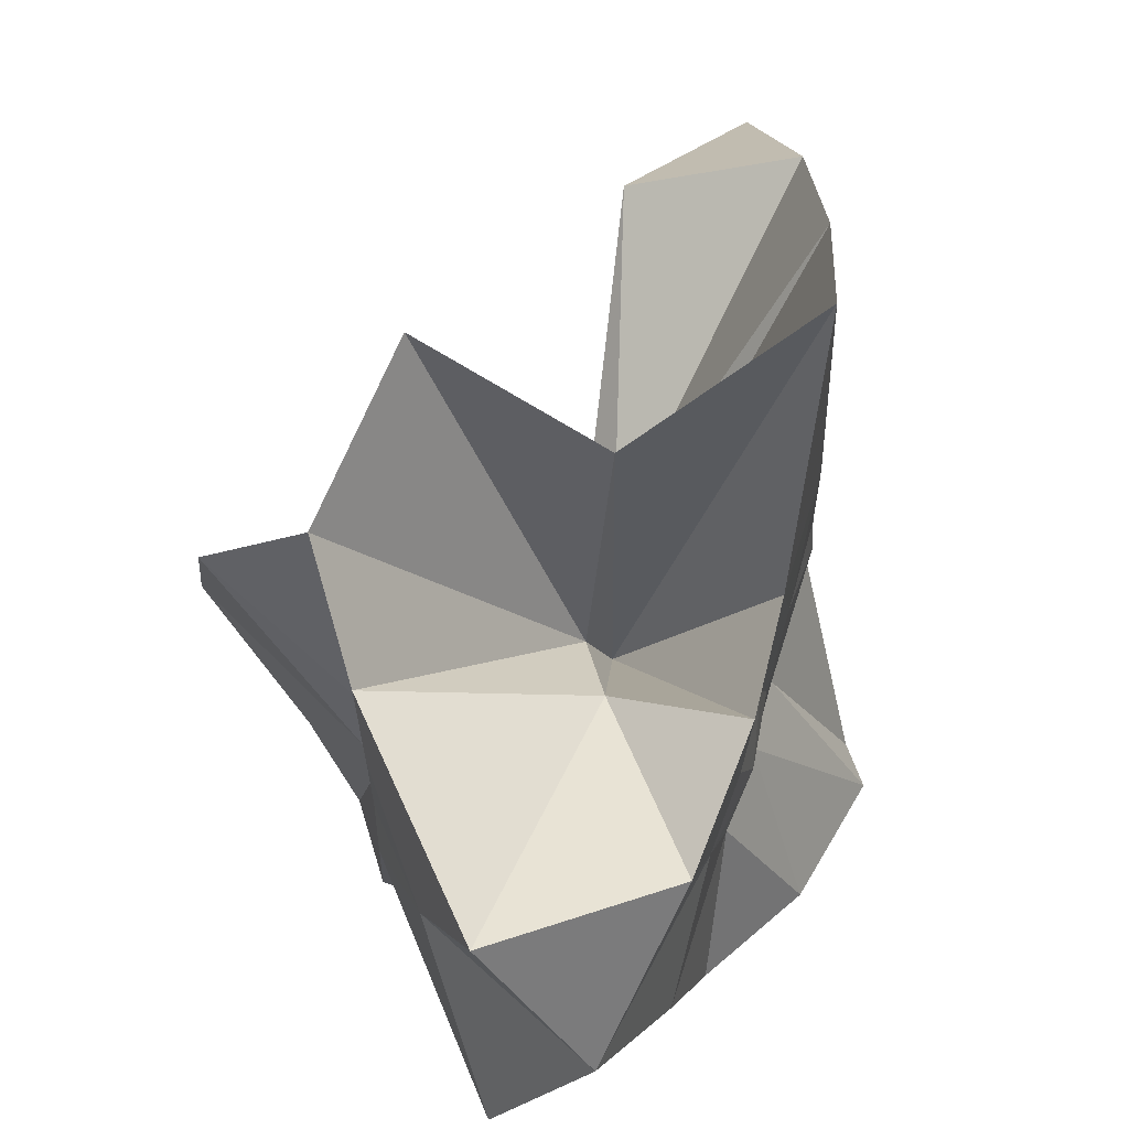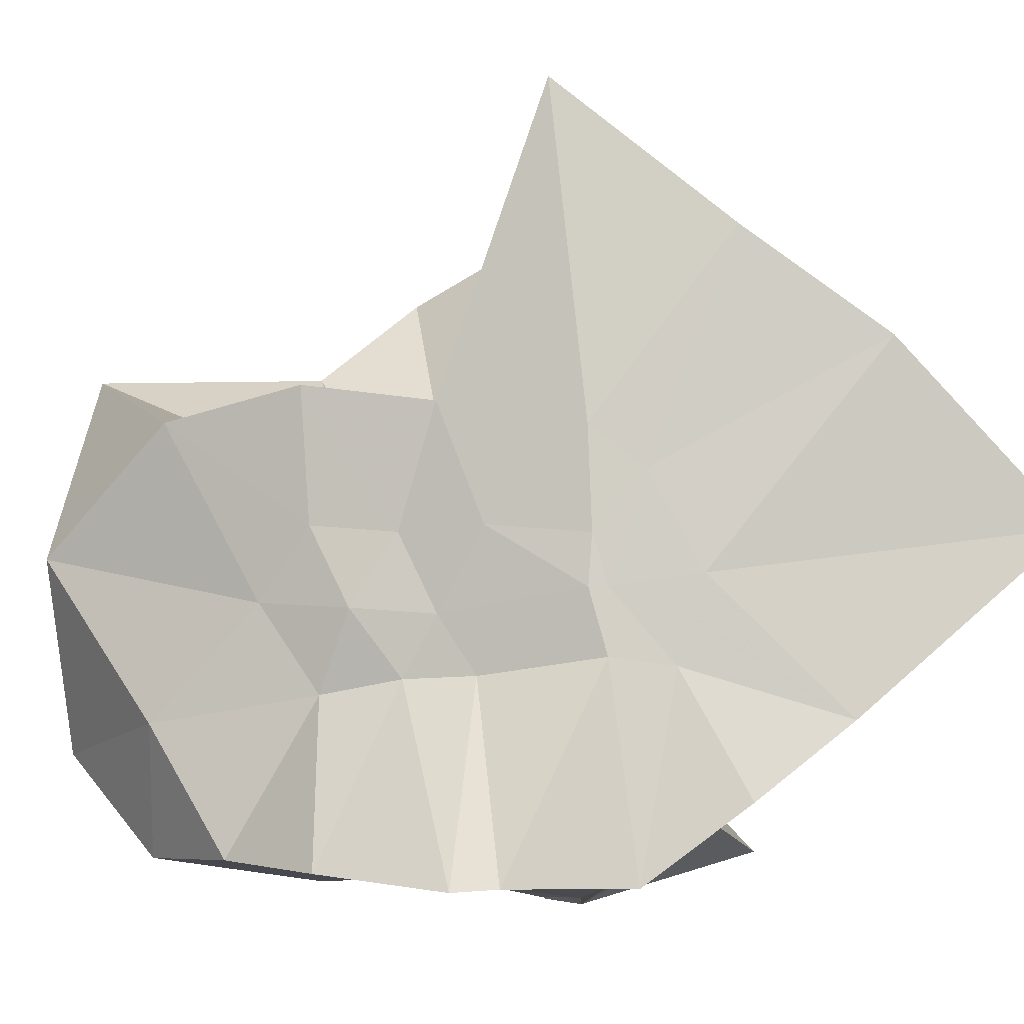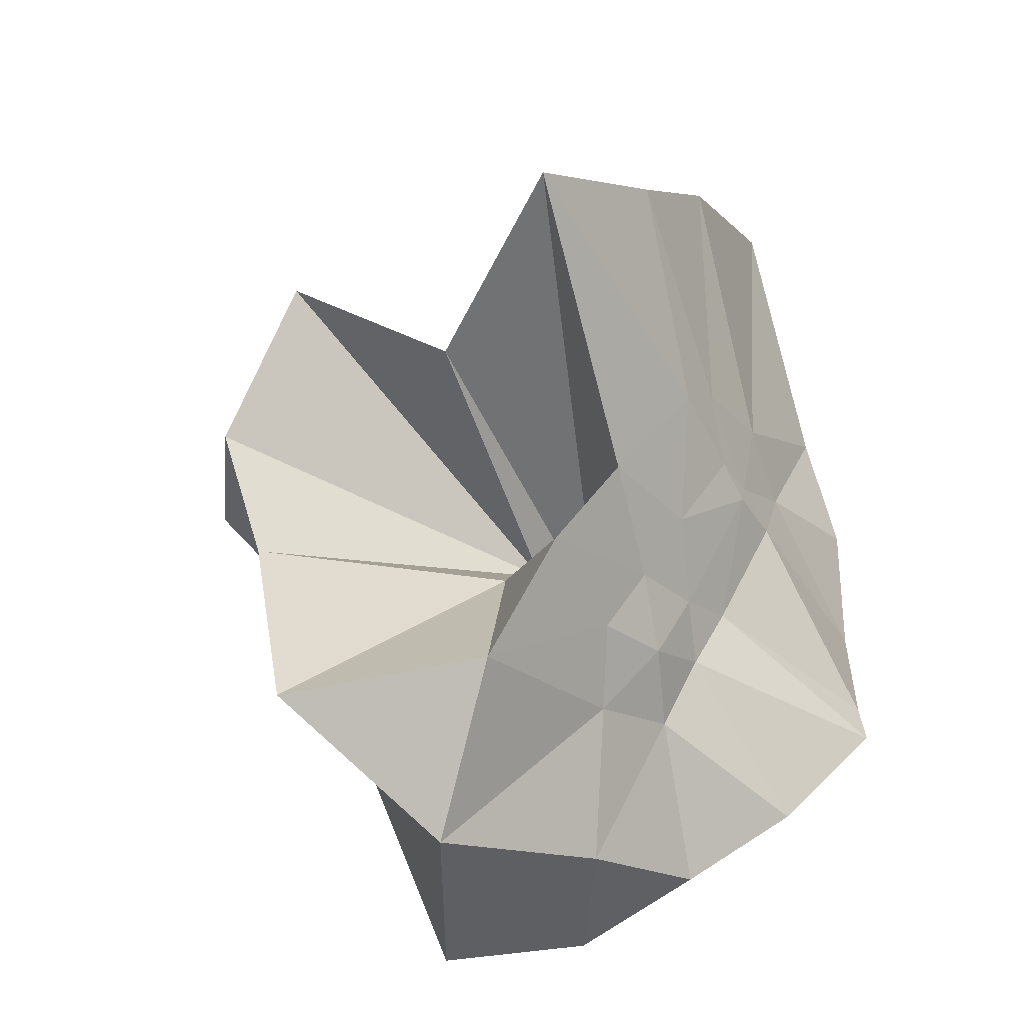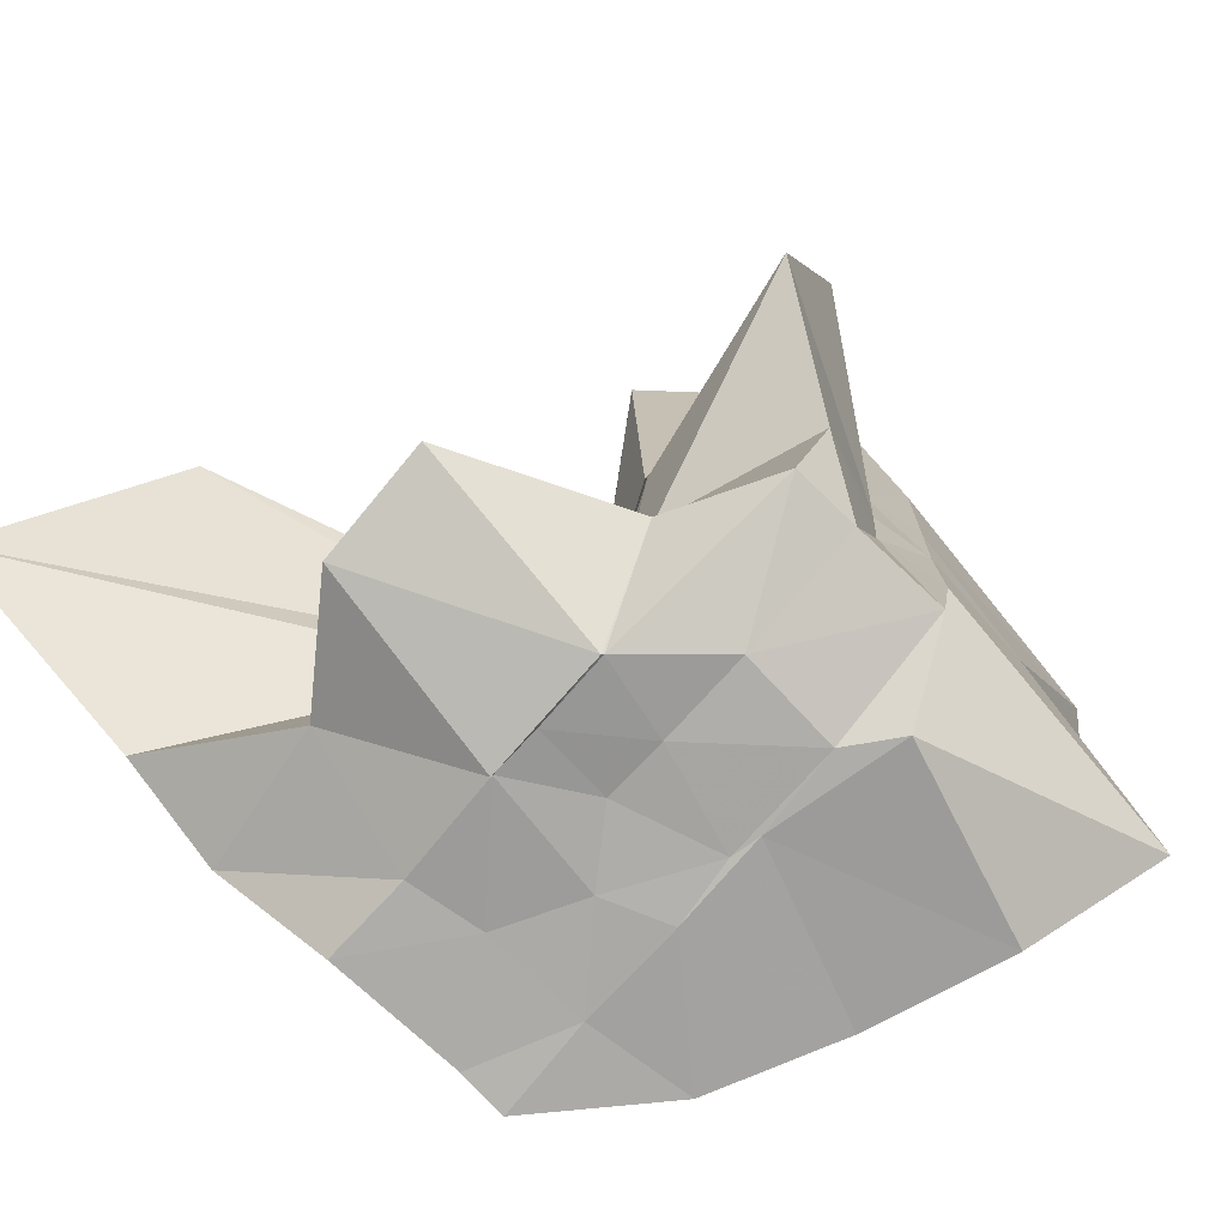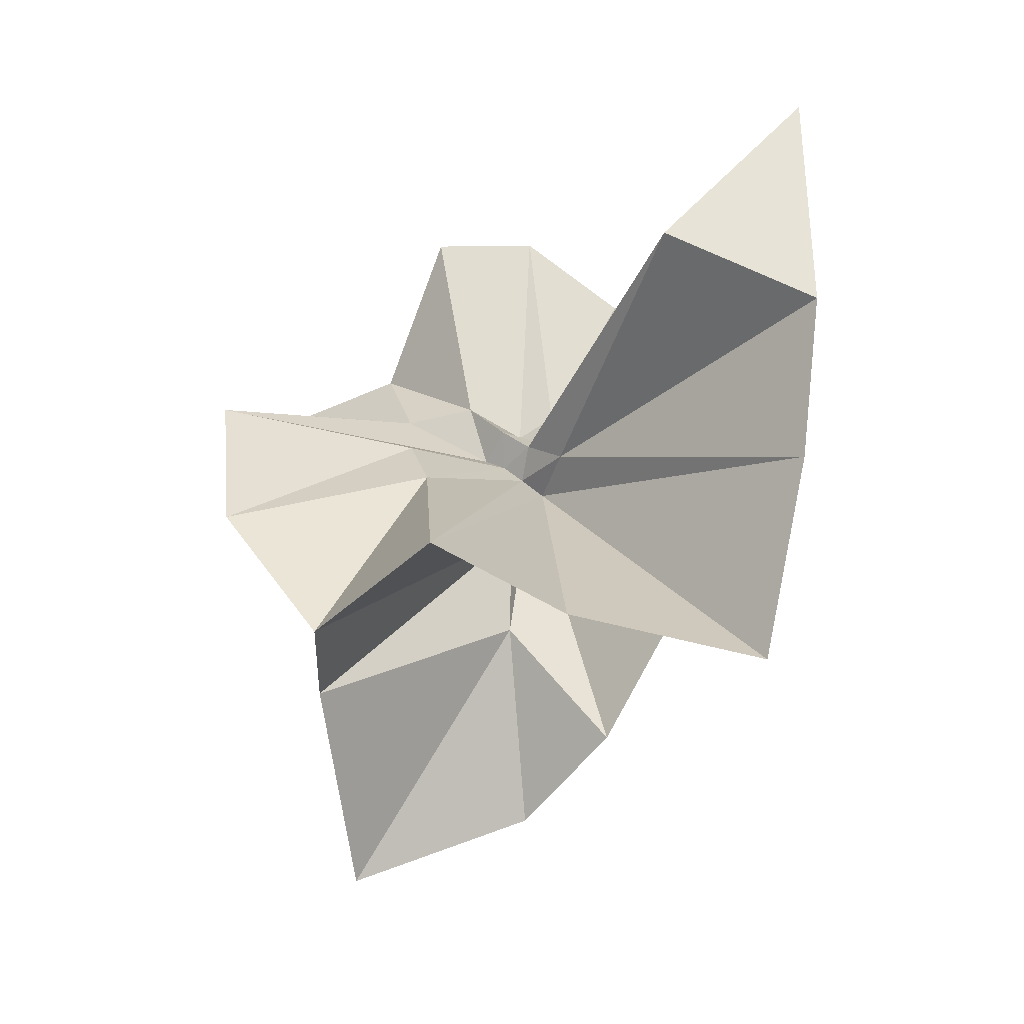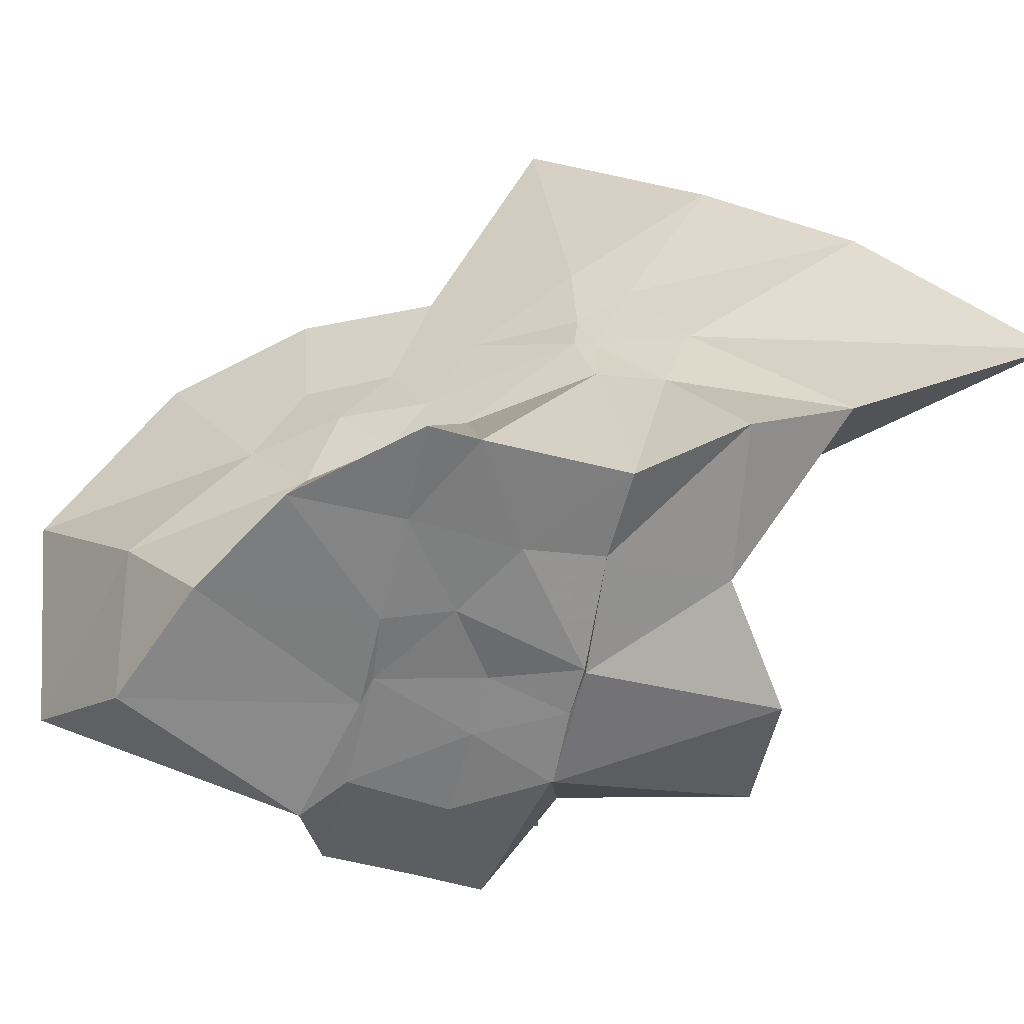
<metadata>
{"format":"obj","ext":"obj","renderer":"f3d","projection":"perspective","resolution":1024,"background":"white","views":[{"elev":62.2,"azim":-16.2,"up":"+Z"},{"elev":-6.4,"azim":73.0,"up":"+Z"},{"elev":-55.2,"azim":25.2,"up":"+Y"},{"elev":-76.8,"azim":-132.5,"up":"+Z"},{"elev":18.8,"azim":-5.6,"up":"+Y"},{"elev":-59.3,"azim":75.8,"up":"+Z"}]}
</metadata>
<code>
v -0.6098 -0.08319 0.2692
v -0.602 -0.08247 -0.3554
v -0.3944 -0.04718 -0.02453
v -0.3805 0.002843 0.03687
v -0.3256 0.2356 0.1674
v -0.4841 0.2966 0.09861
v -0.6152 -0.001458 -0.07978
v -0.6428 -0.03312 -0.0966
v -0.7594 0.01659 -0.03034
v -0.9749 -0.007006 0.1319
v -0.8649 -0.138 0.03122
v -0.875 -0.2003 0.03639
v -0.8416 -0.4474 0.1675
v -0.6369 -0.4141 0.09749
v -0.5456 -0.286 -0.01033
v -0.5007 -0.2087 -0.01865
v -0.4493 -0.1371 -0.01435
v -0.3892 -0.03287 -0.07609
v -0.3648 0.05513 -0.06266
v -0.3132 0.4146 -0.01467
v -0.6001 -0.007469 -0.1171
v -0.6432 0.008874 -0.1096
v -0.6634 -0.03053 -0.1173
v -0.977 0.06315 -0.0535
v -0.8666 -0.1385 -0.07018
v -0.8734 -0.1994 -0.06502
v -0.8604 -0.3163 -0.06147
v -0.7518 -0.5137 -0.03164
v -0.584 -0.3273 -0.08384
v -0.5177 -0.2527 -0.09157
v -0.4785 -0.1754 -0.09865
v -0.3928 -0.0518 -0.07636
v -0.3725 0.02927 -0.1508
v -0.3336 0.1942 -0.2008
v -0.5784 0.01192 -0.1536
v -0.6184 -0.01114 -0.1485
v -0.679 0.02451 -0.1573
v -0.7534 0.006729 -0.1657
v -0.9071 -0.03886 -0.1966
v -0.8628 -0.1375 -0.145
v -0.8753 -0.2005 -0.1762
v -0.8422 -0.4713 -0.2276
v -0.6481 -0.4229 -0.2007
v -0.547 -0.2744 -0.1748
v -0.498 -0.2044 -0.1606
v -0.4587 -0.1416 -0.1585
v -0.387 -0.03435 -0.1424
v -0.3333 0.08984 -0.2781
v -0.4797 0.1135 -0.3028
v -0.5881 0.1927 -0.3279
v -0.7035 0.1977 -0.3106
v -0.7723 0.02745 -0.2791
v -0.8764 -0.02187 -0.309
v -0.8749 -0.08699 -0.308
v -0.8739 -0.18 -0.3082
v -0.7927 -0.2165 -0.3602
v -0.7222 -0.4046 -0.3334
v -0.5873 -0.3574 -0.3333
v -0.4665 -0.298 -0.3438
v -0.3614 -0.1956 -0.3589
v -0.3646 -0.1469 -0.3564
v -0.3645 -0.01191 -0.3571
v -0.3961 -0.05083 0.07928
v -0.3569 0.08858 0.2734
v -0.5811 -0.001551 -0.03764
v -0.6229 -0.04398 -0.0784
v -0.7464 0.006546 0.0527
v -0.8821 -0.08964 0.2779
v -0.8778 -0.2001 0.1878
v -0.6486 -0.1949 0.03064
v -0.5438 -0.2963 0.1272
v -0.4763 -0.1779 0.1071
v -0.4211 -0.08133 0.4207
v -0.5994 -0.0599 -0.06551
v -0.7618 0.03365 0.3526
v -0.6392 -0.1022 -0.04331
v -0.6061 -0.08405 -0.1365
v -0.4512 -0.01276 -0.3568
v -0.5606 -0.003359 -0.3782
v -0.685 -0.0005651 -0.3772
v -0.6864 -0.002473 -0.3759
v -0.7535 -0.08288 -0.3572
v -0.746 -0.1813 -0.357
v -0.6587 -0.1883 -0.3552
v -0.5633 -0.1909 -0.3568
v -0.4587 -0.1902 -0.3539
v -0.4617 -0.08591 -0.3571
v -0.5613 -0.003827 -0.3721
v -0.6104 -0.00465 -0.3727
v -0.6637 -0.08271 -0.3592
v -0.6298 -0.1827 -0.3537
v -0.5391 -0.1276 -0.3559
f 3 18 4
f 4 18 19
f 4 19 5
f 5 19 20
f 5 20 6
f 6 20 21
f 6 21 7
f 7 21 22
f 7 22 8
f 8 22 23
f 8 23 9
f 9 23 24
f 9 24 10
f 10 24 25
f 10 25 11
f 11 25 26
f 11 26 12
f 12 26 27
f 12 27 13
f 13 27 28
f 13 28 14
f 14 28 29
f 14 29 15
f 15 29 30
f 15 30 16
f 16 30 31
f 16 31 17
f 17 31 32
f 17 32 3
f 3 32 18
f 18 33 19
f 19 33 34
f 19 34 20
f 20 34 35
f 20 35 21
f 21 35 36
f 21 36 22
f 22 36 37
f 22 37 23
f 23 37 38
f 23 38 24
f 24 38 39
f 24 39 25
f 25 39 40
f 25 40 26
f 26 40 41
f 26 41 27
f 27 41 42
f 27 42 28
f 28 42 43
f 28 43 29
f 29 43 44
f 29 44 30
f 30 44 45
f 30 45 31
f 31 45 46
f 31 46 32
f 32 46 47
f 32 47 18
f 18 47 33
f 33 48 34
f 34 48 49
f 34 49 35
f 35 49 50
f 35 50 36
f 36 50 51
f 36 51 37
f 37 51 52
f 37 52 38
f 38 52 53
f 38 53 39
f 39 53 54
f 39 54 40
f 40 54 55
f 40 55 41
f 41 55 56
f 41 56 42
f 42 56 57
f 42 57 43
f 43 57 58
f 43 58 44
f 44 58 59
f 44 59 45
f 45 59 60
f 45 60 46
f 46 60 61
f 46 61 47
f 47 61 62
f 47 62 33
f 33 62 48
f 63 64 73
f 64 74 73
f 64 65 74
f 65 66 74
f 66 75 74
f 66 67 75
f 67 68 75
f 68 76 75
f 68 69 76
f 69 70 76
f 70 77 76
f 70 71 77
f 71 72 77
f 72 73 77
f 72 63 73
f 78 88 79
f 79 88 89
f 79 89 80
f 80 89 81
f 81 89 90
f 81 90 82
f 82 90 83
f 83 90 91
f 83 91 84
f 84 91 85
f 85 91 92
f 85 92 86
f 86 92 87
f 87 92 88
f 87 88 78
f 3 4 63
f 63 4 64
f 4 5 64
f 64 5 65
f 5 6 65
f 6 7 65
f 65 7 66
f 7 8 66
f 66 8 67
f 8 9 67
f 9 10 67
f 67 10 68
f 10 11 68
f 68 11 69
f 11 12 69
f 12 13 69
f 69 13 70
f 13 14 70
f 70 14 71
f 14 15 71
f 15 16 71
f 71 16 72
f 16 17 72
f 72 17 63
f 17 3 63
f 48 78 49
f 49 78 79
f 49 79 50
f 50 79 80
f 50 80 51
f 51 80 52
f 52 80 81
f 52 81 53
f 53 81 82
f 53 82 54
f 54 82 55
f 55 82 83
f 55 83 56
f 56 83 84
f 56 84 57
f 57 84 58
f 58 84 85
f 58 85 59
f 59 85 86
f 59 86 60
f 60 86 61
f 61 86 87
f 61 87 62
f 62 87 78
f 62 78 48
f 73 74 1
f 74 75 1
f 75 76 1
f 76 77 1
f 77 73 1
f 89 88 2
f 90 89 2
f 91 90 2
f 92 91 2
f 88 92 2

</code>
